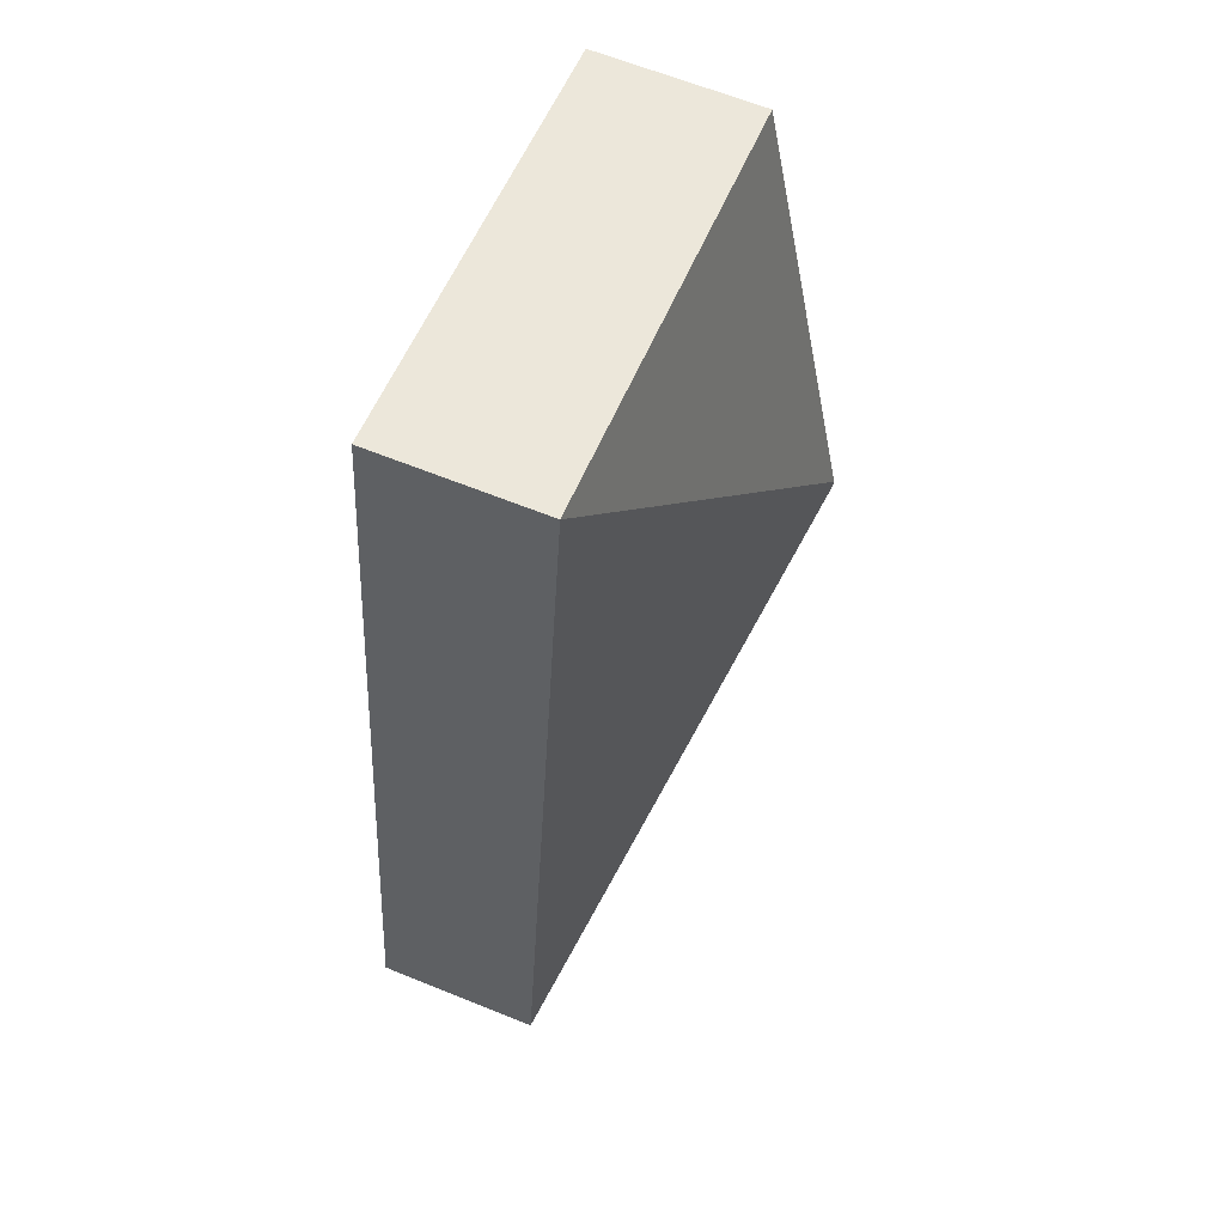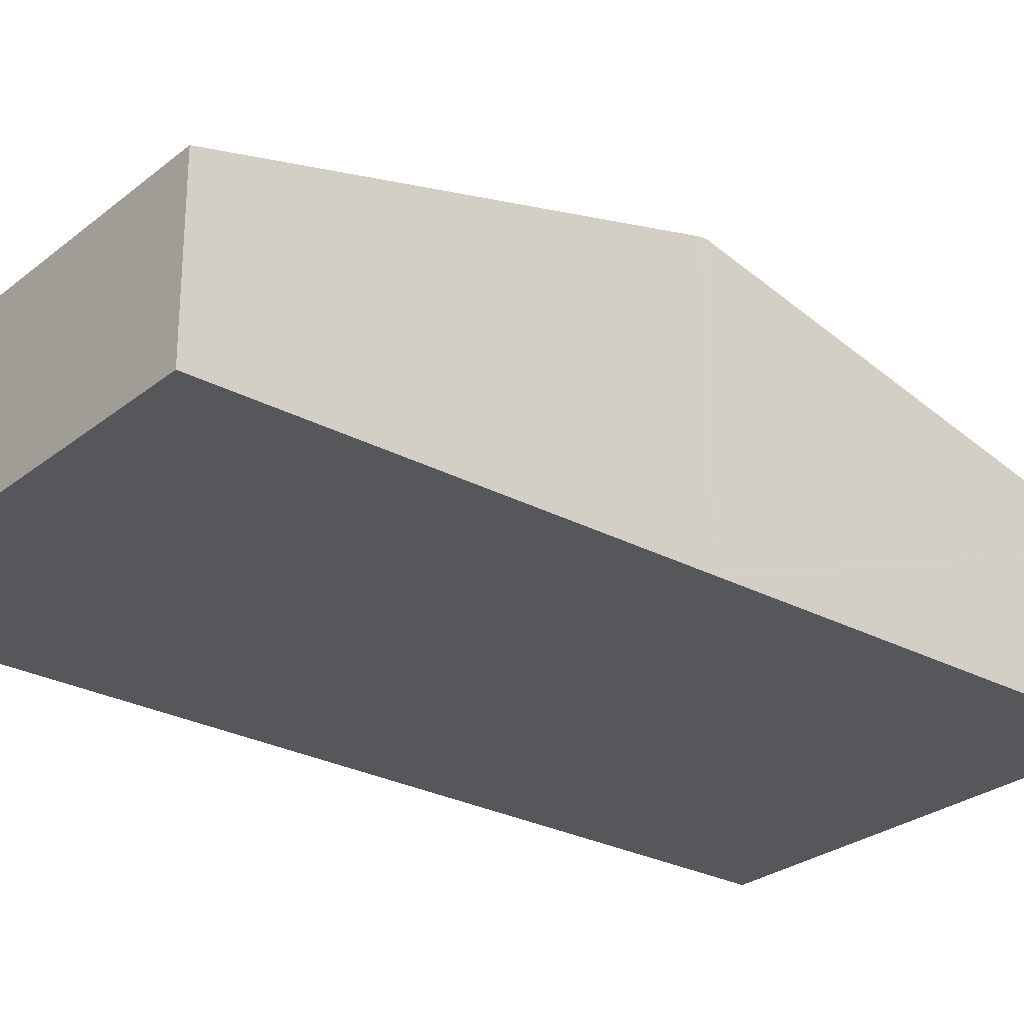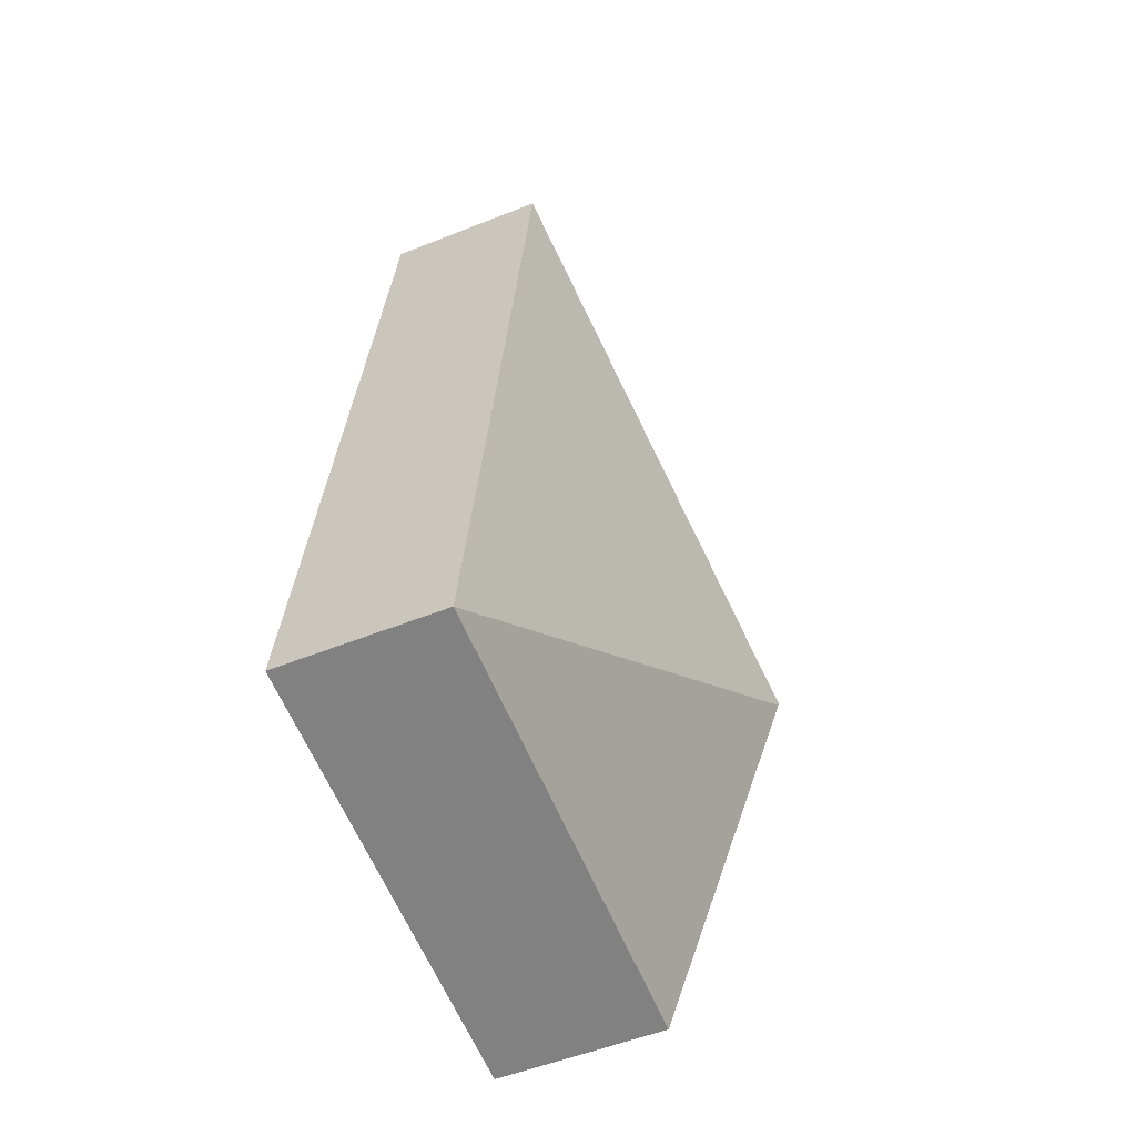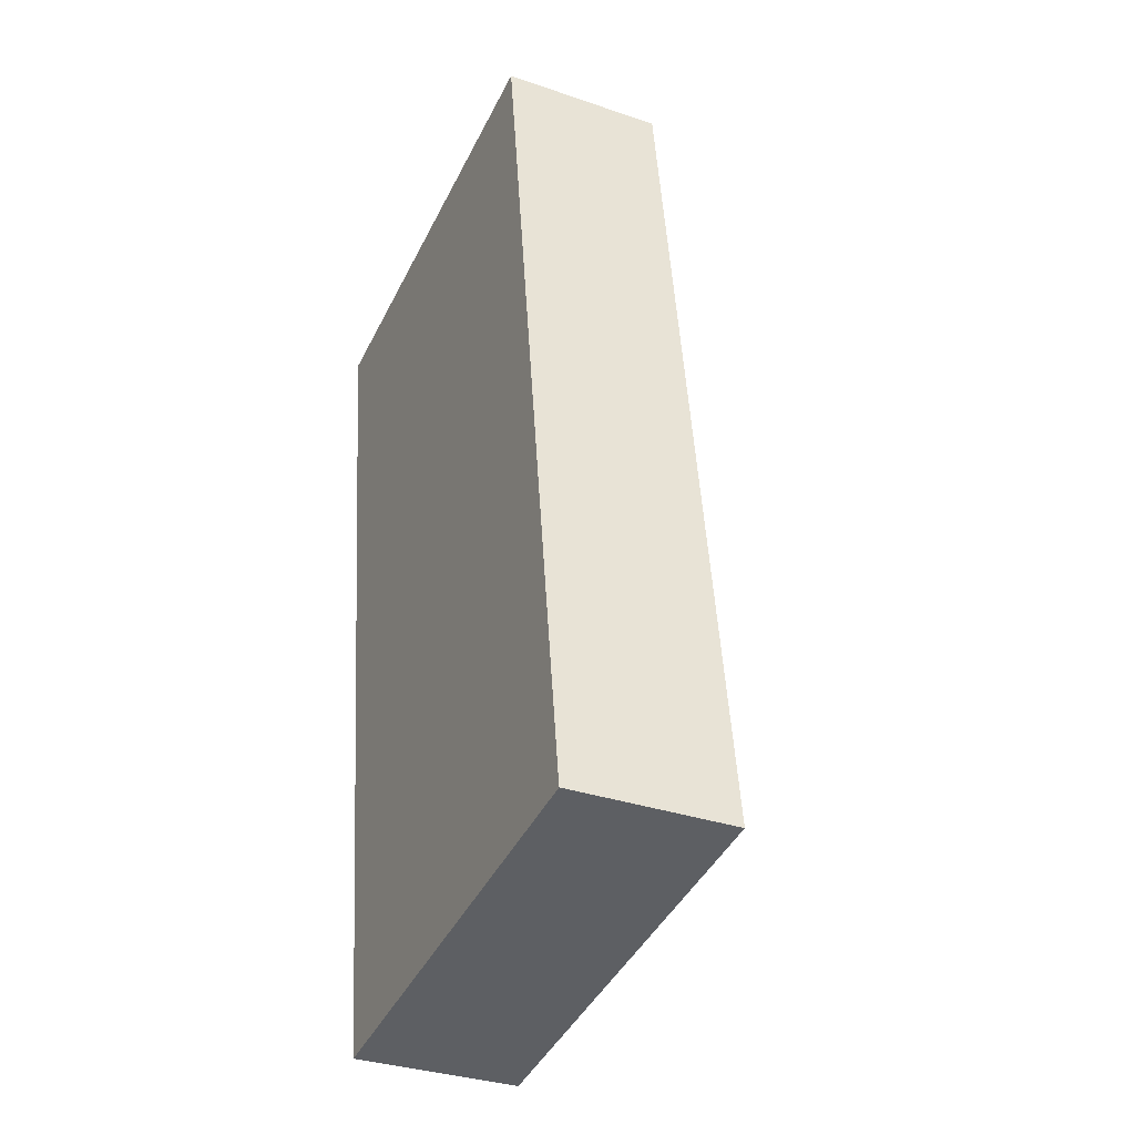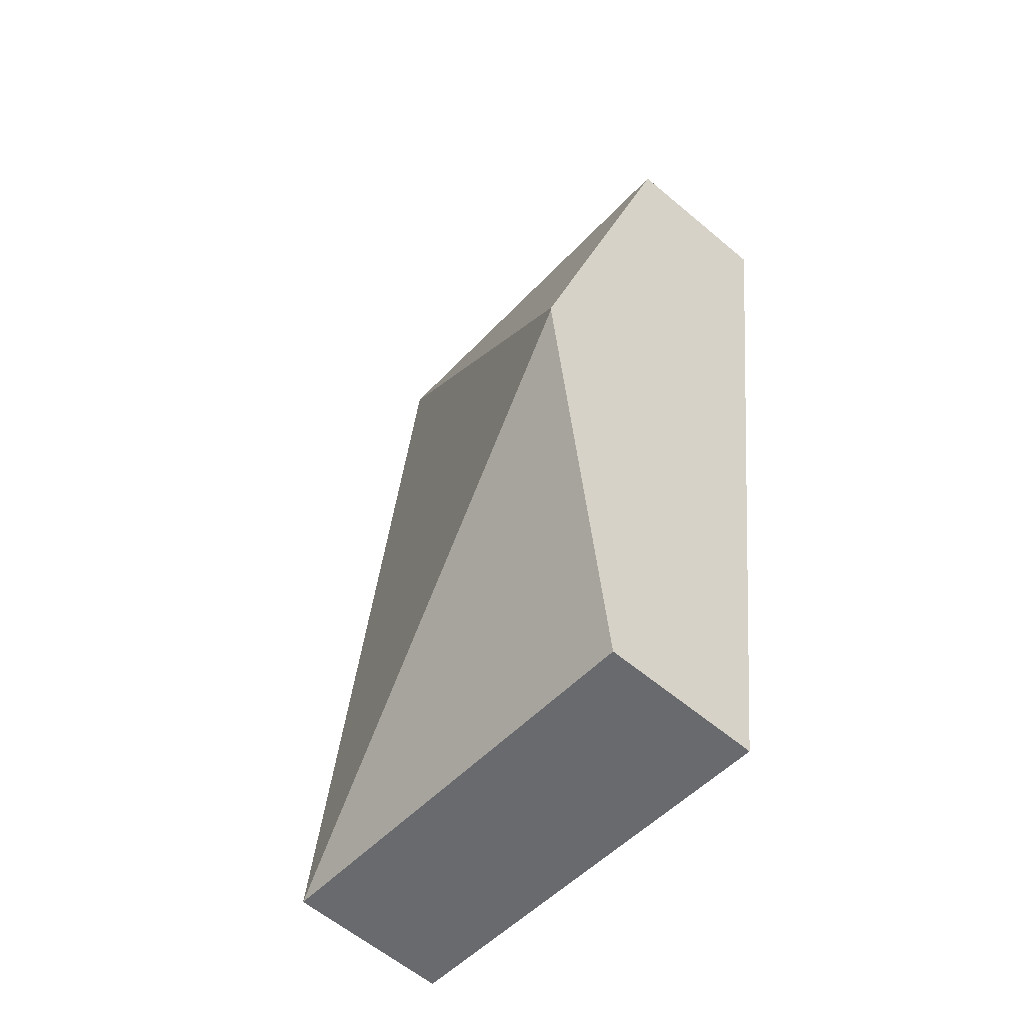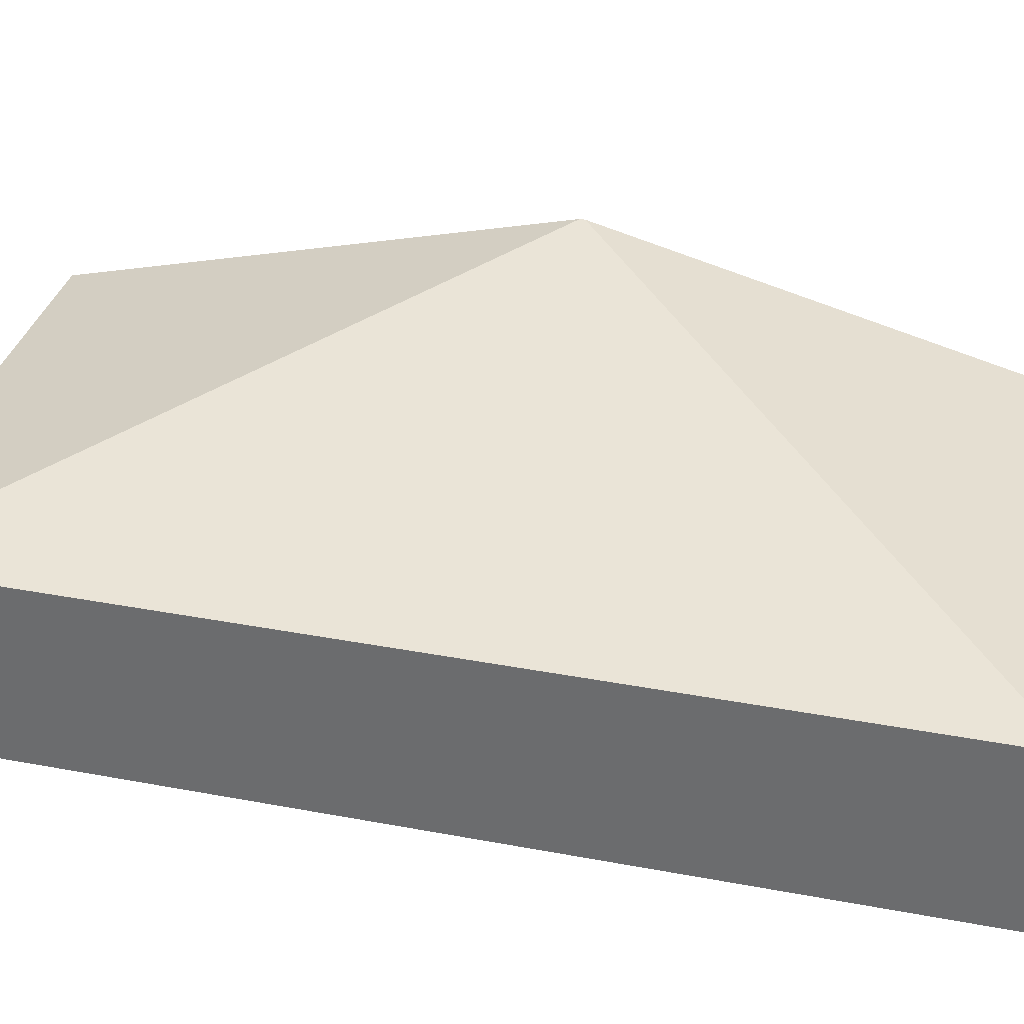
<metadata>
{"format":"obj","ext":"obj","renderer":"f3d","projection":"perspective","resolution":1024,"background":"white","views":[{"elev":64.2,"azim":112.2,"up":"+Z"},{"elev":-27.1,"azim":-137.4,"up":"+Y"},{"elev":-53.5,"azim":113.1,"up":"+Z"},{"elev":-33.7,"azim":65.0,"up":"+Z"},{"elev":-59.8,"azim":-130.8,"up":"+Z"},{"elev":33.9,"azim":96.7,"up":"+Y"}]}
</metadata>
<code>
v  3.763 1.088 -5.522
v  0.803 1.09 -5.942
v  0.404 1.85 -2.987
v  0.4 1.85 -2.958
v  2.944 1.09 0.413
v  0 1.089 6.668e-17
v  0.803 3.638e-16 -5.942
v  0.404 1.829e-16 -2.987
v  0.4 1.811e-16 -2.958
v  0 0 0
v  2.944 -2.529e-17 0.413
v  3.763 3.381e-16 -5.522
g defaultobject
f 1 2 3
f 4 1 3
f 1 4 5
f 5 4 6
f 7 3 2
f 3 7 8
f 3 8 4
f 4 8 6
f 6 8 9
f 6 9 10
f 6 11 5
f 11 6 10
f 11 1 5
f 1 11 12
f 1 7 2
f 7 1 12
f 10 12 11
f 12 10 9
f 12 9 8
f 12 8 7

</code>
